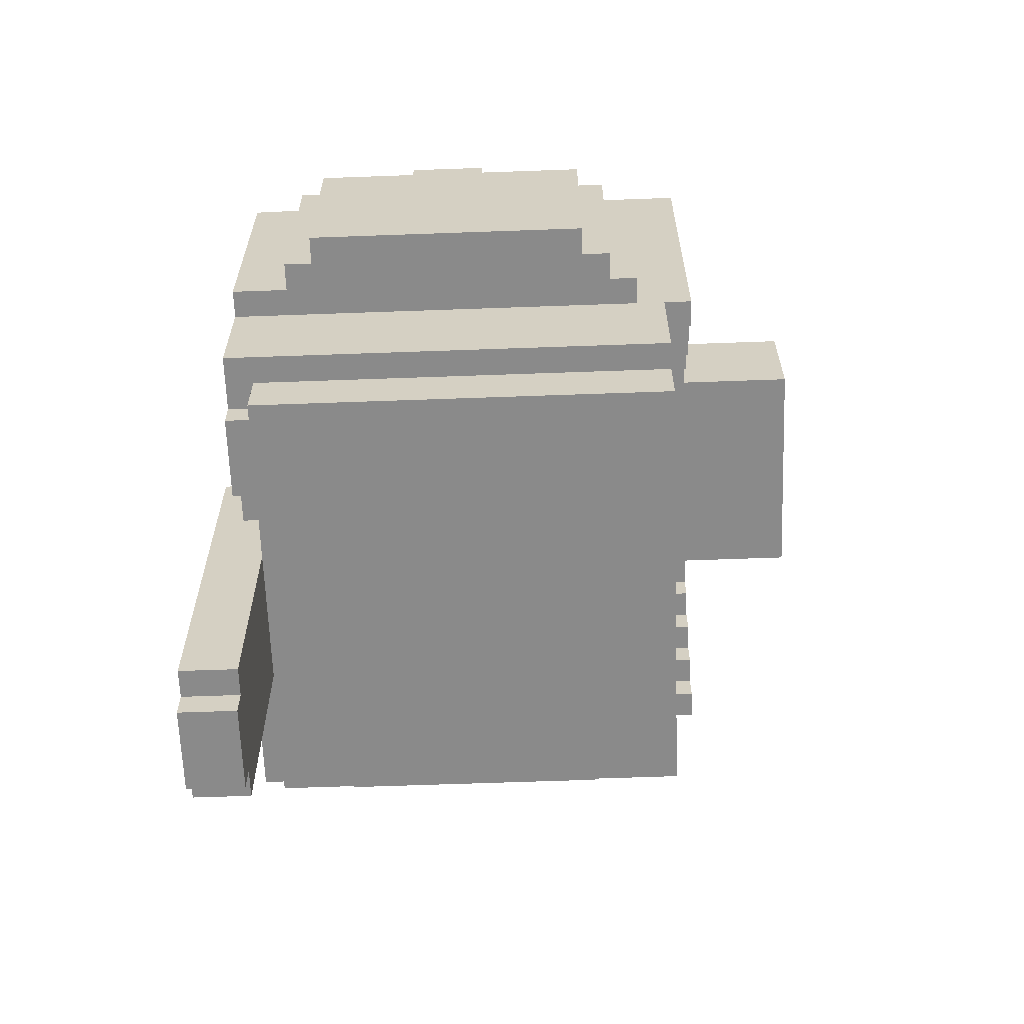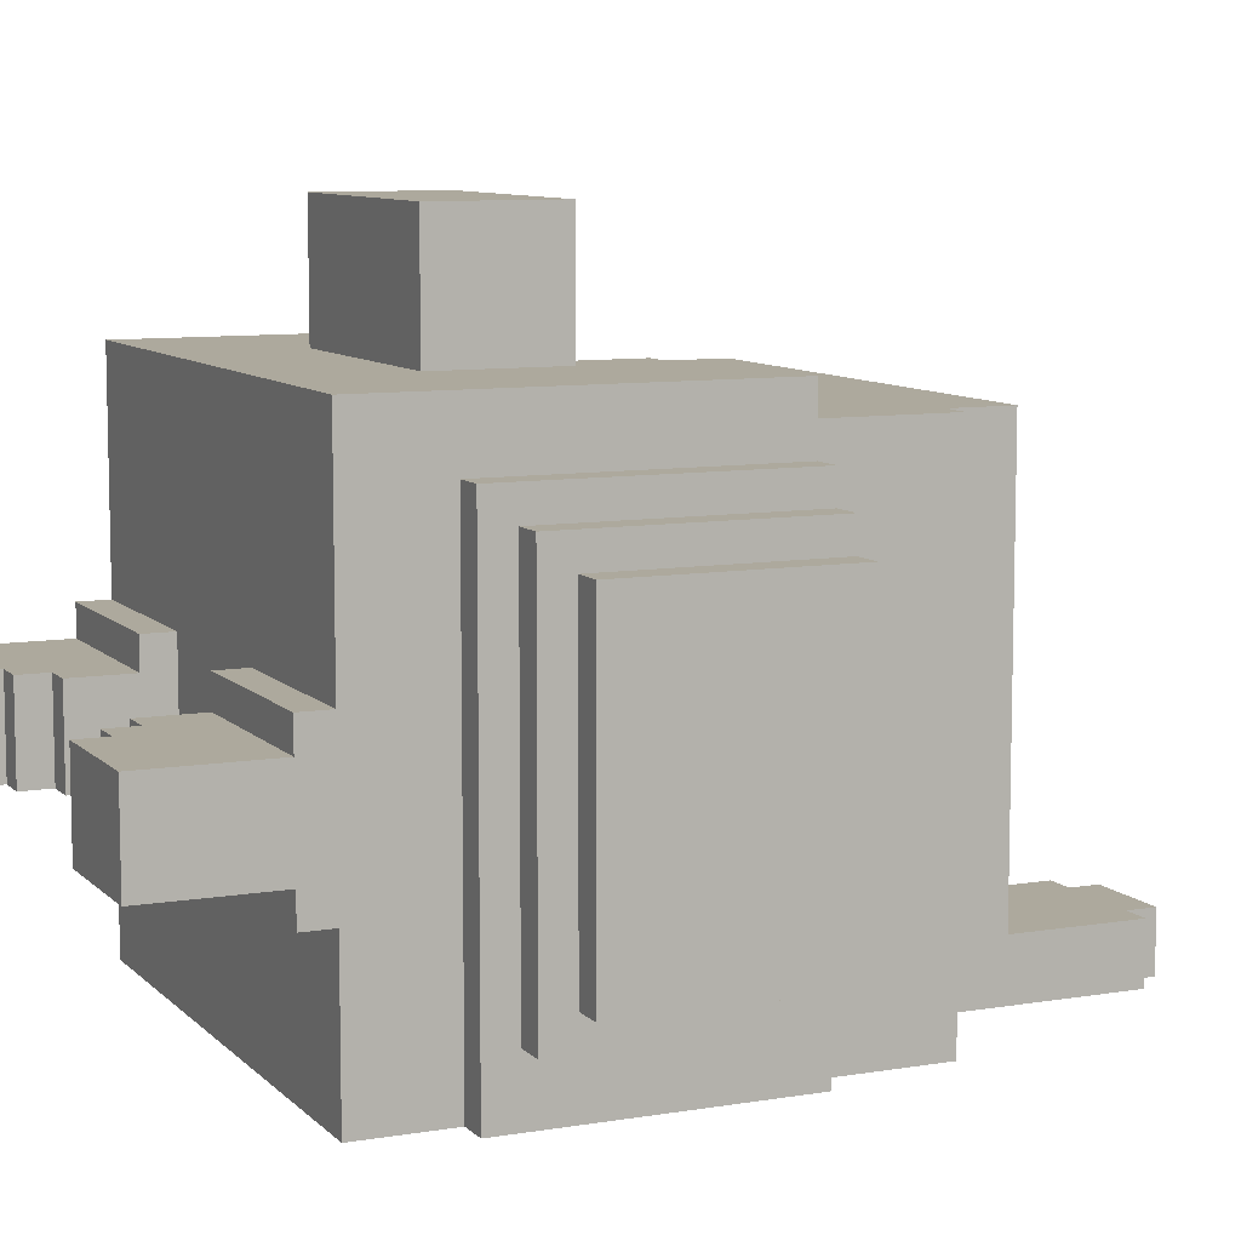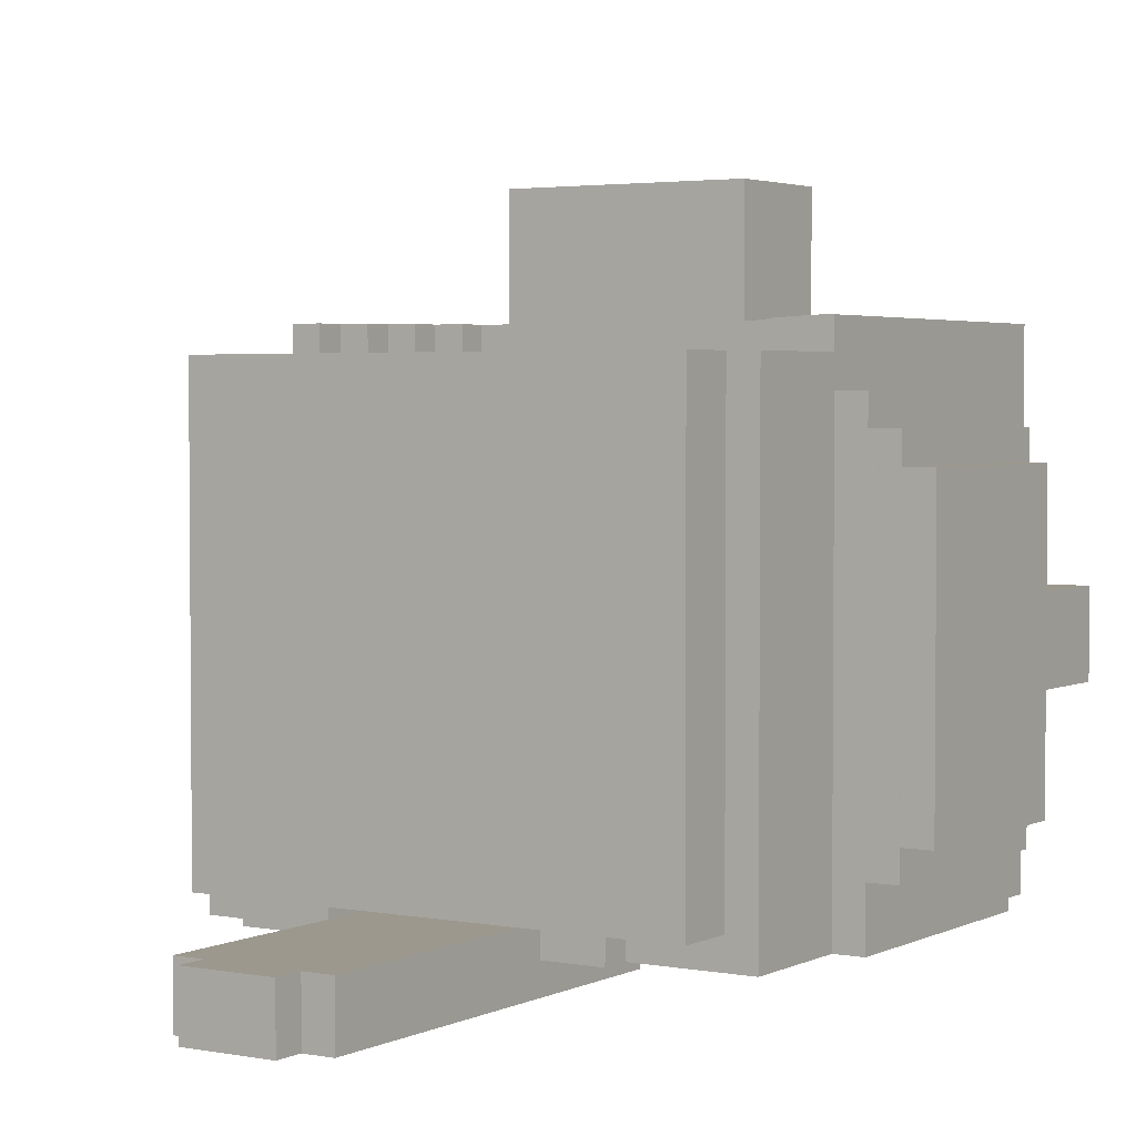
<metadata>
{"format":"obj","ext":"obj","renderer":"f3d","projection":"perspective","resolution":1024,"background":"white","views":[{"elev":-63.5,"azim":-87.9,"up":"+Y"},{"elev":8.9,"azim":-114.3,"up":"+Z"},{"elev":3.0,"azim":32.7,"up":"+Z"}]}
</metadata>
<code>
g avatar_druid_head_mesh
v -0.125 1.934 0.4053
v -0.125 1.934 0.2812
v 0.1233 1.934 0.2812
v 0.1233 1.934 0.4053
v -0.125 1.81 0.4053
v 0.1233 1.81 0.4053
v 0.1233 1.81 0.2812
v -0.125 1.81 0.2812
v -0.125 1.934 0.4053
v 0.1233 1.934 0.4053
v 0.1233 1.81 0.4053
v -0.125 1.81 0.4053
v 0.1233 1.934 0.4053
v 0.1233 1.934 0.2812
v 0.1233 1.81 0.2812
v 0.1233 1.81 0.4053
v -0.125 1.934 0.2812
v -0.125 1.934 0.4053
v -0.125 1.81 0.4053
v -0.125 1.81 0.2812
v -0.2492 1.5 0.2502
v 0.2474 1.5 0.2502
v 0.2474 1.5 -0.2154
v -0.2492 1.5 -0.2154
v -0.2492 1.5 0.2502
v -0.2492 1.81 0.2502
v 0.2474 1.81 0.2502
v 0.2474 1.5 0.2502
v 0.2474 1.5 0.2502
v 0.2474 1.81 0.2502
v 0.2474 1.81 -0.2154
v 0.2474 1.5 -0.2154
v 0.2474 1.5 -0.2154
v 0.2474 1.81 -0.2154
v -0.2492 1.81 -0.2154
v -0.2492 1.5 -0.2154
v -0.2492 1.5 -0.2154
v -0.2492 1.81 -0.2154
v -0.2492 1.81 0.2502
v -0.2492 1.5 0.2502
v 0.2474 1.686 0.2812
v 0.2784 1.686 0.2812
v 0.2784 1.686 0.2502
v 0.2474 1.686 0.2502
v 0.2784 1.686 0.2812
v 0.2784 2.058 0.2812
v 0.2784 2.058 0.2502
v 0.2784 1.686 0.2502
v 0.2164 1.717 0.2812
v 0.2474 1.717 0.2812
v 0.2474 1.717 0.2502
v 0.2164 1.717 0.2502
v 0.1853 1.748 0.2812
v 0.2164 1.748 0.2812
v 0.2164 1.748 0.2502
v 0.1853 1.748 0.2502
v 0.1543 1.779 0.2812
v 0.1853 1.779 0.2812
v 0.1853 1.779 0.2502
v 0.1543 1.779 0.2502
v -0.1561 1.81 0.2812
v 0.1543 1.81 0.2812
v 0.1543 1.81 0.2502
v -0.1561 1.81 0.2502
v -0.1871 1.779 0.2812
v -0.1561 1.779 0.2812
v -0.1561 1.779 0.2502
v -0.1871 1.779 0.2502
v -0.2181 1.748 0.2812
v -0.1871 1.748 0.2812
v -0.1871 1.748 0.2502
v -0.2181 1.748 0.2502
v -0.2492 1.717 0.2812
v -0.2181 1.717 0.2812
v -0.2181 1.717 0.2502
v -0.2492 1.717 0.2502
v -0.2802 1.686 0.2812
v -0.2492 1.686 0.2812
v -0.2492 1.686 0.2502
v -0.2802 1.686 0.2502
v -0.2802 1.686 0.2502
v -0.2802 2.058 0.2502
v -0.2802 2.058 0.2812
v -0.2802 1.686 0.2812
v -0.2802 2.058 0.2812
v -0.2802 2.058 0.2502
v 0.2784 2.058 0.2502
v 0.2784 2.058 0.2812
v -0.2492 1.686 0.2812
v -0.2492 1.717 0.2812
v -0.2492 1.717 0.2502
v -0.2492 1.686 0.2502
v -0.2181 1.717 0.2812
v -0.2181 1.748 0.2812
v -0.2181 1.748 0.2502
v -0.2181 1.717 0.2502
v -0.1871 1.748 0.2812
v -0.1871 1.779 0.2812
v -0.1871 1.779 0.2502
v -0.1871 1.748 0.2502
v -0.1561 1.779 0.2812
v -0.1561 1.81 0.2812
v -0.1561 1.81 0.2502
v -0.1561 1.779 0.2502
v 0.1543 1.81 0.2502
v 0.1543 1.81 0.2812
v 0.1543 1.779 0.2812
v 0.1543 1.779 0.2502
v 0.1853 1.779 0.2502
v 0.1853 1.779 0.2812
v 0.1853 1.748 0.2812
v 0.1853 1.748 0.2502
v 0.2164 1.748 0.2502
v 0.2164 1.748 0.2812
v 0.2164 1.717 0.2812
v 0.2164 1.717 0.2502
v 0.2474 1.717 0.2502
v 0.2474 1.717 0.2812
v 0.2474 1.686 0.2812
v 0.2474 1.686 0.2502
v -0.2492 1.717 0.2812
v -0.2492 1.686 0.2812
v -0.2802 1.686 0.2812
v -0.2802 2.058 0.2812
v -0.2181 1.748 0.2812
v -0.2181 1.717 0.2812
v -0.1871 1.779 0.2812
v -0.1871 1.748 0.2812
v -0.1561 1.81 0.2812
v -0.1561 1.779 0.2812
v 0.2784 2.058 0.2812
v 0.1543 1.81 0.2812
v 0.1853 1.779 0.2812
v 0.1543 1.779 0.2812
v 0.2164 1.748 0.2812
v 0.1853 1.748 0.2812
v 0.2474 1.717 0.2812
v 0.2164 1.717 0.2812
v 0.2784 1.686 0.2812
v 0.2474 1.686 0.2812
v -0.3112 1.965 0.2191
v 0.3095 1.965 0.2191
v 0.3095 1.686 0.2191
v -0.3112 1.686 0.2191
v 0.3095 1.965 0.2191
v 0.3095 1.965 -0.2464
v 0.3095 1.686 -0.2464
v 0.3095 1.686 0.2191
v -0.3112 1.965 -0.2464
v -0.3112 1.965 0.2191
v -0.3112 1.686 0.2191
v -0.3112 1.686 -0.2464
v -0.2802 1.965 -0.2464
v -0.2802 1.965 0.2191
v -0.3112 1.965 0.2191
v -0.3112 1.965 -0.2464
v 0.3095 1.965 0.2191
v 0.2784 1.965 0.2191
v 0.2784 1.965 -0.2464
v 0.3095 1.965 -0.2464
v -0.2802 1.965 -0.2464
v -0.3112 1.965 -0.2464
v -0.3112 1.686 -0.2464
v -0.2802 1.686 -0.2464
v 0.3095 1.965 -0.2464
v 0.2784 1.965 -0.2464
v 0.2784 1.686 -0.2464
v 0.3095 1.686 -0.2464
v -0.3112 1.686 0.2191
v 0.3095 1.686 0.2191
v 0.3095 1.686 0.1881
v -0.3112 1.686 0.1881
v -0.2802 1.686 -0.2464
v -0.3112 1.686 -0.2464
v -0.3112 1.686 -0.1843
v -0.2802 1.686 -0.1843
v 0.3095 1.686 -0.2464
v 0.2784 1.686 -0.2464
v 0.2784 1.686 -0.1843
v 0.3095 1.686 -0.1843
v -0.3423 1.934 0.1881
v -0.3423 1.934 -0.1843
v 0.3405 1.934 -0.1843
v 0.3405 1.934 0.1881
v -0.3423 1.934 0.1881
v 0.3405 1.934 0.1881
v 0.3405 1.686 0.1881
v -0.3423 1.686 0.1881
v 0.3405 1.934 0.1881
v 0.3405 1.934 -0.1843
v 0.3405 1.686 -0.1843
v 0.3405 1.686 0.1881
v 0.3405 1.934 -0.1843
v -0.3423 1.934 -0.1843
v -0.3423 1.686 -0.1843
v 0.3405 1.686 -0.1843
v -0.3423 1.934 -0.1843
v -0.3423 1.934 0.1881
v -0.3423 1.686 0.1881
v -0.3423 1.686 -0.1843
v 0.3405 1.686 -0.1843
v -0.3423 1.686 -0.1843
v -0.3423 1.686 -0.1533
v 0.3405 1.686 -0.1533
v 0.3405 1.686 0.157
v -0.3423 1.686 0.157
v -0.3423 1.686 0.1881
v 0.3405 1.686 0.1881
v -0.3733 1.903 0.157
v -0.3733 1.903 -0.1533
v 0.3715 1.903 -0.1533
v 0.3715 1.903 0.157
v -0.3733 1.903 0.157
v 0.3715 1.903 0.157
v 0.3715 1.686 0.157
v -0.3733 1.686 0.157
v 0.3715 1.903 0.157
v 0.3715 1.903 -0.1533
v 0.3715 1.686 -0.1533
v 0.3715 1.686 0.157
v 0.3715 1.903 -0.1533
v -0.3733 1.903 -0.1533
v -0.3733 1.686 -0.1533
v 0.3715 1.686 -0.1533
v -0.3733 1.903 -0.1533
v -0.3733 1.903 0.157
v -0.3733 1.686 0.157
v -0.3733 1.686 -0.1533
v 0.3715 1.686 -0.1533
v -0.3733 1.686 -0.1533
v -0.3733 1.686 0.157
v 0.3715 1.686 0.157
v -0.2802 2.058 0.2502
v -0.2802 2.058 -0.2464
v 0.2784 2.058 -0.2464
v 0.2784 2.058 0.2502
v 0.2784 2.058 0.2502
v 0.2784 2.058 -0.2464
v 0.2784 1.562 -0.2464
v 0.2784 1.562 0.2502
v -0.2802 2.058 -0.2464
v -0.2802 2.058 0.2502
v -0.2802 1.562 0.2502
v -0.2802 1.562 -0.2464
v -0.2802 1.686 0.2502
v -0.2492 1.686 0.2502
v -0.2492 1.562 0.2502
v -0.2802 1.562 0.2502
v 0.2474 1.686 0.2502
v 0.2784 1.686 0.2502
v 0.2784 1.562 0.2502
v 0.2474 1.562 0.2502
v -0.2802 1.562 0.2502
v -0.2492 1.562 0.2502
v -0.2492 1.562 -0.2154
v -0.2802 1.562 -0.2464
v -0.2181 1.562 -0.2464
v -0.2181 1.562 -0.2154
v 0.2784 1.562 0.2502
v 0.2784 1.562 -0.2464
v 0.2474 1.562 -0.2154
v 0.2474 1.562 0.2502
v 0.1543 1.562 -0.2464
v 0.1543 1.562 -0.2154
v 0.1543 1.562 -0.2154
v 0.1543 1.562 -0.2464
v 0.1543 1.531 -0.2464
v 0.1543 1.531 -0.2154
v 0.1543 1.531 -0.2154
v 0.1543 1.531 -0.2464
v 0.09223 1.531 -0.2464
v 0.09223 1.531 -0.2154
v 0.09223 1.593 -0.2464
v -0.125 1.593 -0.2464
v -0.125 1.593 -0.2154
v 0.09223 1.593 -0.2154
v -0.125 1.593 -0.2154
v -0.125 1.593 -0.2464
v -0.125 1.531 -0.2464
v -0.125 1.531 -0.2154
v -0.125 1.531 -0.2464
v -0.2181 1.531 -0.2464
v -0.2181 1.531 -0.2154
v -0.125 1.531 -0.2154
v -0.2181 1.531 -0.2464
v -0.2181 1.562 -0.2464
v -0.2181 1.562 -0.2154
v -0.2181 1.531 -0.2154
v -0.2802 2.058 -0.2464
v -0.2802 1.562 -0.2464
v -0.2181 1.562 -0.2464
v -0.125 1.593 -0.2464
v -0.125 1.531 -0.2464
v -0.2181 1.531 -0.2464
v 0.09223 1.593 -0.2464
v 0.2784 2.058 -0.2464
v 0.1543 1.562 -0.2464
v 0.09223 1.531 -0.2464
v 0.1543 1.531 -0.2464
v 0.2784 1.562 -0.2464
v -0.09398 2.151 0.03291
v -0.125 2.151 0.03291
v -0.125 2.151 -0.0602
v -0.09398 2.151 -0.0602
v -0.09398 2.151 -0.0602
v -0.09398 2.089 -0.0602
v -0.09398 2.089 0.03291
v -0.09398 2.151 0.03291
v -0.125 2.182 0.03291
v -0.1561 2.182 0.03291
v -0.1561 2.182 -0.0602
v -0.125 2.182 -0.0602
v -0.1561 2.213 0.03291
v -0.2802 2.213 0.03291
v -0.2802 2.213 -0.0602
v -0.1561 2.213 -0.0602
v -0.2802 2.213 0.03291
v -0.2802 2.089 0.03291
v -0.2802 2.089 -0.0602
v -0.2802 2.213 -0.0602
v -0.1561 2.213 0.03291
v -0.1561 2.213 -0.0602
v -0.1561 2.182 -0.0602
v -0.1561 2.182 0.03291
v -0.125 2.182 0.03291
v -0.125 2.182 -0.0602
v -0.125 2.151 -0.0602
v -0.125 2.151 0.03291
v -0.125 2.151 0.03291
v -0.09398 2.151 0.03291
v -0.09398 2.089 0.03291
v -0.2802 2.089 0.03291
v -0.1561 2.182 0.03291
v -0.125 2.182 0.03291
v -0.2802 2.213 0.03291
v -0.1561 2.213 0.03291
v -0.2802 2.213 -0.0602
v -0.1561 2.182 -0.0602
v -0.1561 2.213 -0.0602
v -0.2802 2.089 -0.0602
v -0.125 2.151 -0.0602
v -0.125 2.182 -0.0602
v -0.09398 2.089 -0.0602
v -0.09398 2.151 -0.0602
v -0.2802 2.089 0.06394
v -0.2802 2.089 -0.09123
v -0.09398 2.089 -0.09123
v -0.09398 2.089 0.06394
v -0.2802 2.089 0.06394
v -0.09398 2.089 0.06394
v -0.09398 2.058 0.06394
v -0.2802 2.058 0.06394
v -0.09398 2.089 0.06394
v -0.09398 2.089 -0.09123
v -0.09398 2.058 -0.09123
v -0.09398 2.058 0.06394
v -0.09398 2.089 -0.09123
v -0.2802 2.089 -0.09123
v -0.2802 2.058 -0.09123
v -0.09398 2.058 -0.09123
v -0.2802 2.089 -0.09123
v -0.2802 2.089 0.06394
v -0.2802 2.058 0.06394
v -0.2802 2.058 -0.09123
v 0.09223 2.151 0.03291
v 0.09223 2.151 -0.0602
v 0.1233 2.151 -0.0602
v 0.1233 2.151 0.03291
v 0.09223 2.151 -0.0602
v 0.09223 2.151 0.03291
v 0.09223 2.089 0.03291
v 0.09223 2.089 -0.0602
v 0.1233 2.182 0.03291
v 0.1233 2.182 -0.0602
v 0.1543 2.182 -0.0602
v 0.1543 2.182 0.03291
v 0.1543 2.213 0.03291
v 0.1543 2.213 -0.0602
v 0.2784 2.213 -0.0602
v 0.2784 2.213 0.03291
v 0.2784 2.213 0.03291
v 0.2784 2.213 -0.0602
v 0.2784 2.089 -0.0602
v 0.2784 2.089 0.03291
v 0.1543 2.182 -0.0602
v 0.1543 2.213 -0.0602
v 0.1543 2.213 0.03291
v 0.1543 2.182 0.03291
v 0.1233 2.151 -0.0602
v 0.1233 2.182 -0.0602
v 0.1233 2.182 0.03291
v 0.1233 2.151 0.03291
v 0.1233 2.151 0.03291
v 0.09223 2.089 0.03291
v 0.09223 2.151 0.03291
v 0.2784 2.089 0.03291
v 0.1543 2.182 0.03291
v 0.1233 2.182 0.03291
v 0.2784 2.213 0.03291
v 0.1543 2.213 0.03291
v 0.2784 2.213 -0.0602
v 0.1543 2.213 -0.0602
v 0.1543 2.182 -0.0602
v 0.2784 2.089 -0.0602
v 0.1233 2.151 -0.0602
v 0.1233 2.182 -0.0602
v 0.09223 2.089 -0.0602
v 0.09223 2.151 -0.0602
v 0.09223 2.089 0.06394
v 0.09223 2.089 -0.09123
v 0.2784 2.089 -0.09123
v 0.2784 2.089 0.06394
v 0.09223 2.089 0.06394
v 0.2784 2.089 0.06394
v 0.2784 2.058 0.06394
v 0.09223 2.058 0.06394
v 0.2784 2.089 0.06394
v 0.2784 2.089 -0.09123
v 0.2784 2.058 -0.09123
v 0.2784 2.058 0.06394
v 0.2784 2.089 -0.09123
v 0.09223 2.089 -0.09123
v 0.09223 2.058 -0.09123
v 0.2784 2.058 -0.09123
v 0.09223 2.089 -0.09123
v 0.09223 2.089 0.06394
v 0.09223 2.058 0.06394
v 0.09223 2.058 -0.09123
v -0.06295 1.251 -0.2154
v 0.09223 1.251 -0.2154
v 0.09223 1.251 -0.2774
v -0.06295 1.251 -0.2774
v -0.06295 1.686 -0.2154
v -0.06295 1.686 -0.2774
v 0.09223 1.686 -0.2774
v 0.09223 1.686 -0.2154
v -0.06295 1.251 -0.2154
v -0.06295 1.686 -0.2154
v 0.09223 1.686 -0.2154
v 0.09223 1.251 -0.2154
v 0.09223 1.251 -0.2154
v 0.09223 1.686 -0.2154
v 0.09223 1.686 -0.2774
v 0.09223 1.251 -0.2774
v 0.09223 1.251 -0.2774
v 0.09223 1.686 -0.2774
v -0.06295 1.686 -0.2774
v -0.06295 1.251 -0.2774
v -0.06295 1.251 -0.2774
v -0.06295 1.686 -0.2774
v -0.06295 1.686 -0.2154
v -0.06295 1.251 -0.2154
v -0.03205 1.22 -0.2154
v 0.06106 1.22 -0.2154
v 0.06106 1.22 -0.2774
v -0.03205 1.22 -0.2774
v -0.03205 1.22 -0.2154
v -0.03205 1.251 -0.2154
v 0.06106 1.251 -0.2154
v 0.06106 1.22 -0.2154
v 0.06106 1.22 -0.2154
v 0.06106 1.251 -0.2154
v 0.06106 1.251 -0.2774
v 0.06106 1.22 -0.2774
v 0.06106 1.22 -0.2774
v 0.06106 1.251 -0.2774
v -0.03205 1.251 -0.2774
v -0.03205 1.22 -0.2774
v -0.03205 1.22 -0.2774
v -0.03205 1.251 -0.2774
v -0.03205 1.251 -0.2154
v -0.03205 1.22 -0.2154
g avatar_druid_head_mesh_0
f 3 2 1
f 4 3 1
f 7 6 5
f 8 7 5
f 11 10 9
f 12 11 9
f 15 14 13
f 16 15 13
f 19 18 17
f 20 19 17
f 23 22 21
f 24 23 21
f 27 26 25
f 28 27 25
f 31 30 29
f 32 31 29
f 35 34 33
f 36 35 33
f 39 38 37
f 40 39 37
f 43 42 41
f 44 43 41
f 47 46 45
f 48 47 45
f 51 50 49
f 52 51 49
f 55 54 53
f 56 55 53
f 59 58 57
f 60 59 57
f 63 62 61
f 64 63 61
f 67 66 65
f 68 67 65
f 71 70 69
f 72 71 69
f 75 74 73
f 76 75 73
f 79 78 77
f 80 79 77
f 83 82 81
f 84 83 81
f 87 86 85
f 88 87 85
f 91 90 89
f 92 91 89
f 95 94 93
f 96 95 93
f 99 98 97
f 100 99 97
f 103 102 101
f 104 103 101
f 107 106 105
f 108 107 105
f 111 110 109
f 112 111 109
f 115 114 113
f 116 115 113
f 119 118 117
f 120 119 117
f 123 122 121
f 123 121 124
f 121 125 124
f 121 126 125
f 125 127 124
f 125 128 127
f 127 129 124
f 127 130 129
f 131 124 129
f 132 131 129
f 132 133 131
f 134 133 132
f 133 135 131
f 136 135 133
f 135 137 131
f 138 137 135
f 137 139 131
f 140 139 137
f 143 142 141
f 144 143 141
f 147 146 145
f 148 147 145
f 151 150 149
f 152 151 149
f 155 154 153
f 156 155 153
f 159 158 157
f 160 159 157
f 163 162 161
f 164 163 161
f 167 166 165
f 168 167 165
f 171 170 169
f 172 171 169
f 175 174 173
f 176 175 173
f 179 178 177
f 180 179 177
f 183 182 181
f 184 183 181
f 187 186 185
f 188 187 185
f 191 190 189
f 192 191 189
f 195 194 193
f 196 195 193
f 199 198 197
f 200 199 197
f 203 202 201
f 204 203 201
f 207 206 205
f 208 207 205
f 211 210 209
f 212 211 209
f 215 214 213
f 216 215 213
f 219 218 217
f 220 219 217
f 223 222 221
f 224 223 221
f 227 226 225
f 228 227 225
f 231 230 229
f 232 231 229
f 235 234 233
f 236 235 233
f 239 238 237
f 240 239 237
f 243 242 241
f 244 243 241
f 247 246 245
f 248 247 245
f 251 250 249
f 252 251 249
f 255 254 253
f 256 255 253
f 255 256 257
f 258 255 257
f 261 260 259
f 262 261 259
f 260 261 263
f 261 264 263
f 267 266 265
f 268 267 265
f 271 270 269
f 272 271 269
f 275 274 273
f 276 275 273
f 279 278 277
f 280 279 277
f 283 282 281
f 284 283 281
f 287 286 285
f 288 287 285
f 291 290 289
f 292 291 289
f 292 293 291
f 293 294 291
f 295 292 289
f 296 295 289
f 297 295 296
f 298 295 297
f 299 298 297
f 300 297 296
f 303 302 301
f 304 303 301
f 307 306 305
f 308 307 305
f 311 310 309
f 312 311 309
f 315 314 313
f 316 315 313
f 319 318 317
f 320 319 317
f 323 322 321
f 324 323 321
f 327 326 325
f 328 327 325
f 331 330 329
f 332 331 329
f 332 329 333
f 333 329 334
f 332 333 335
f 335 333 336
f 339 338 337
f 338 340 337
f 341 340 338
f 341 338 342
f 343 340 341
f 343 341 344
f 347 346 345
f 348 347 345
f 351 350 349
f 352 351 349
f 355 354 353
f 356 355 353
f 359 358 357
f 360 359 357
f 363 362 361
f 364 363 361
f 367 366 365
f 368 367 365
f 371 370 369
f 372 371 369
f 375 374 373
f 376 375 373
f 379 378 377
f 380 379 377
f 383 382 381
f 384 383 381
f 387 386 385
f 388 387 385
f 391 390 389
f 392 391 389
f 395 394 393
f 394 396 393
f 393 396 397
f 393 397 398
f 397 396 399
f 397 399 400
f 403 402 401
f 404 403 401
f 404 405 403
f 403 405 406
f 404 407 405
f 405 407 408
f 411 410 409
f 412 411 409
f 415 414 413
f 416 415 413
f 419 418 417
f 420 419 417
f 423 422 421
f 424 423 421
f 427 426 425
f 428 427 425
f 431 430 429
f 432 431 429
f 435 434 433
f 436 435 433
f 439 438 437
f 440 439 437
f 443 442 441
f 444 443 441
f 447 446 445
f 448 447 445
f 451 450 449
f 452 451 449
f 455 454 453
f 456 455 453
f 459 458 457
f 460 459 457
f 463 462 461
f 464 463 461
f 467 466 465
f 468 467 465
f 471 470 469
f 472 471 469

</code>
